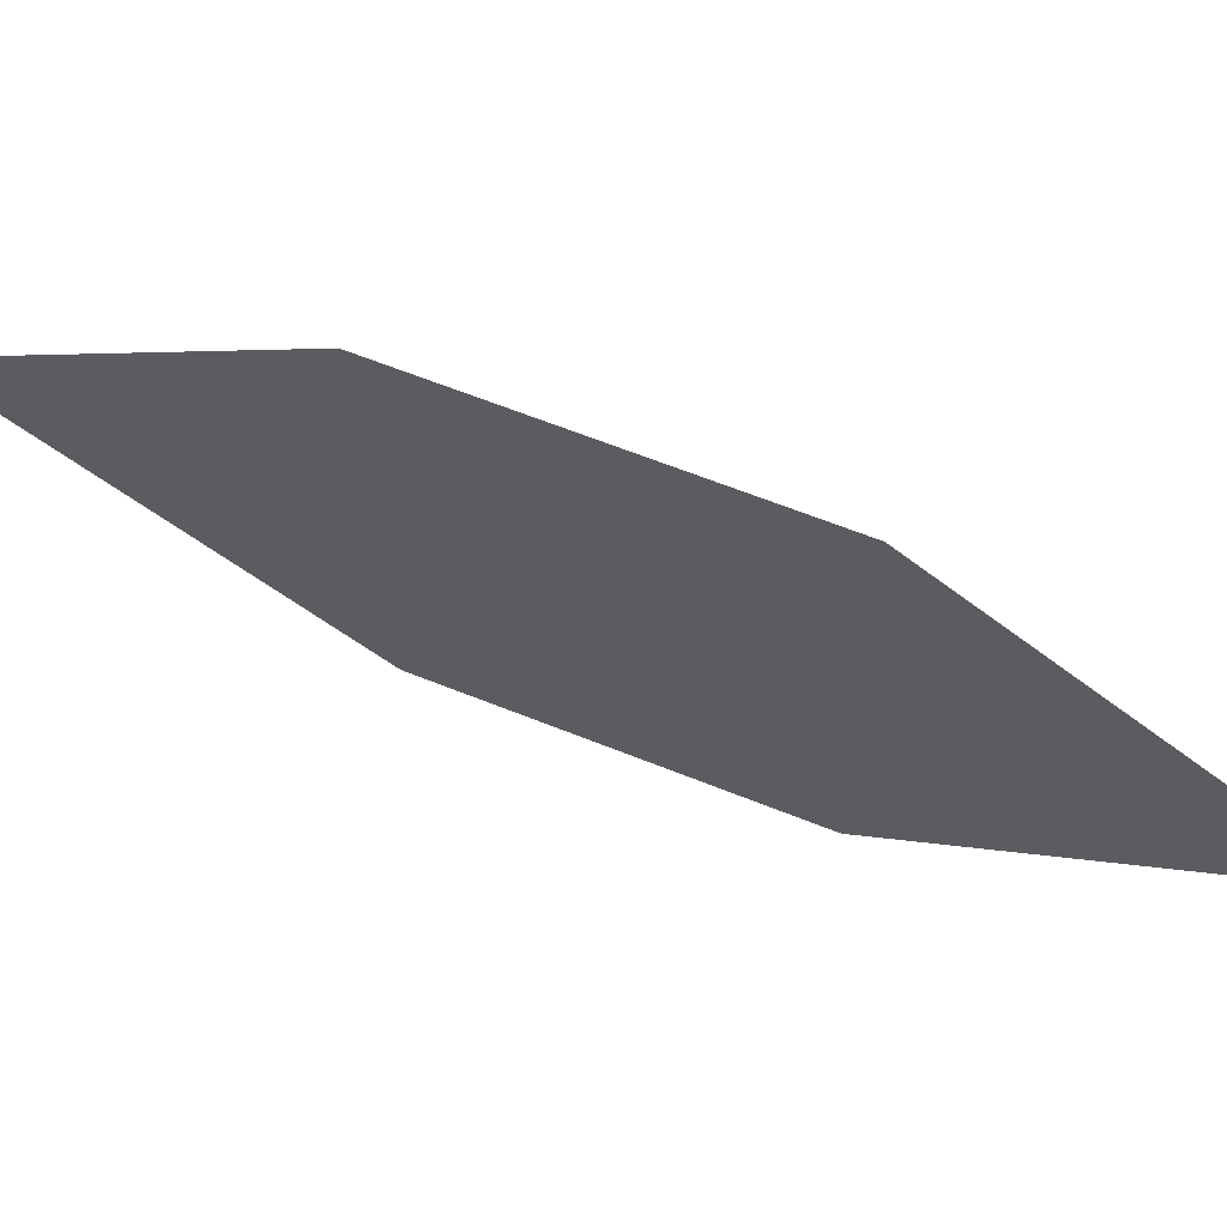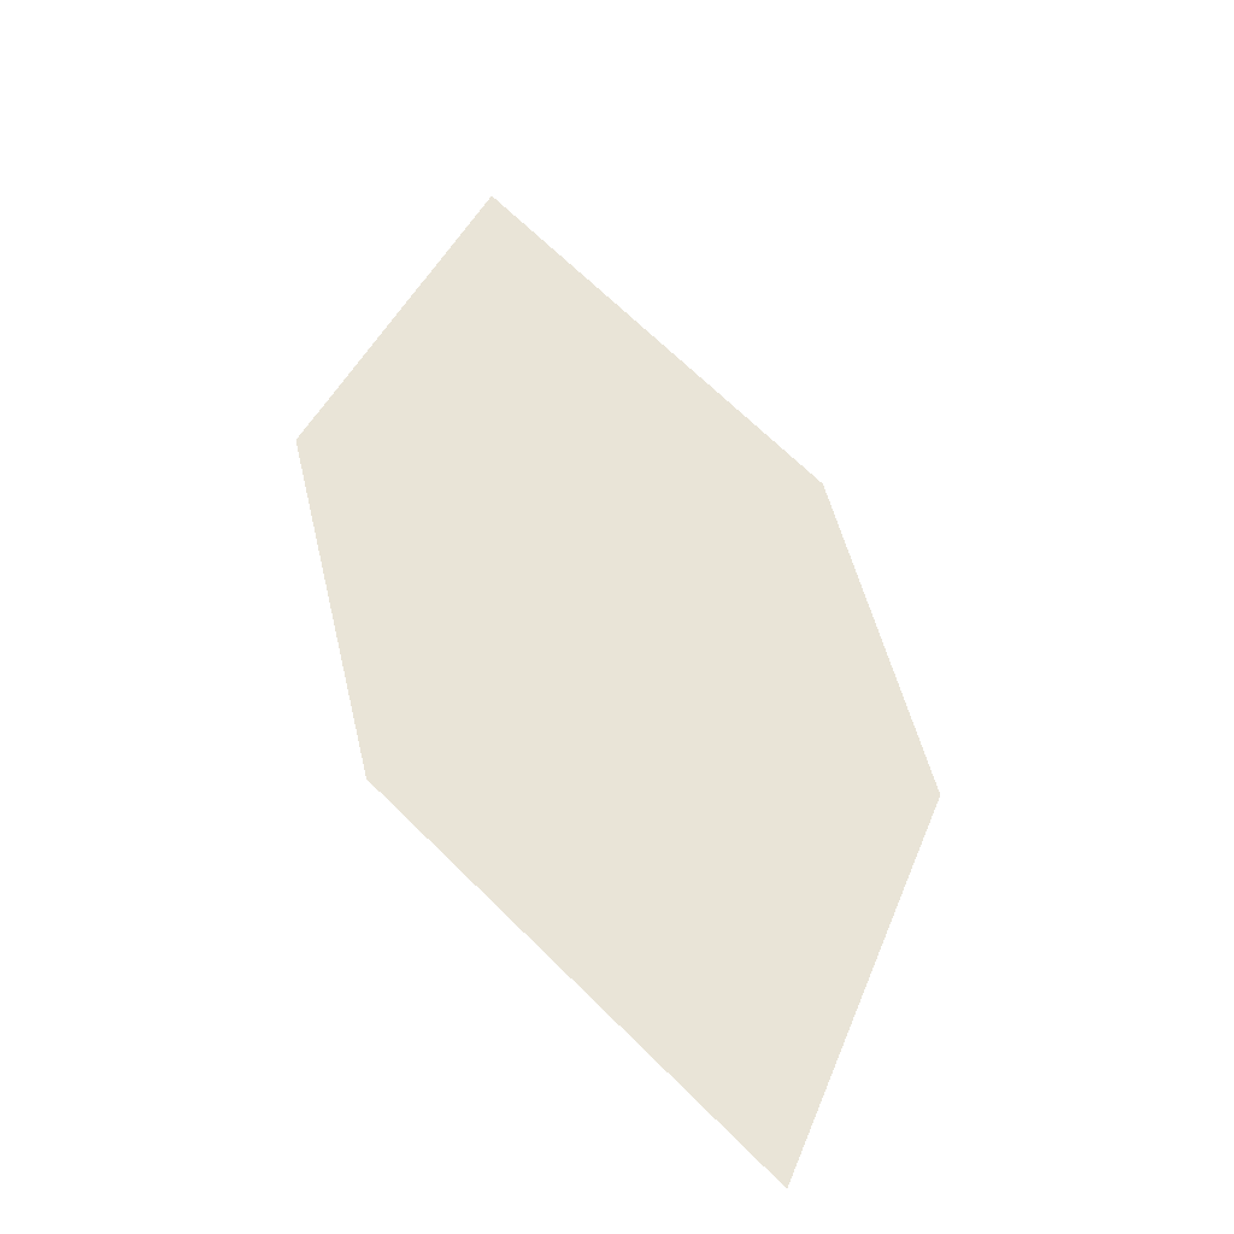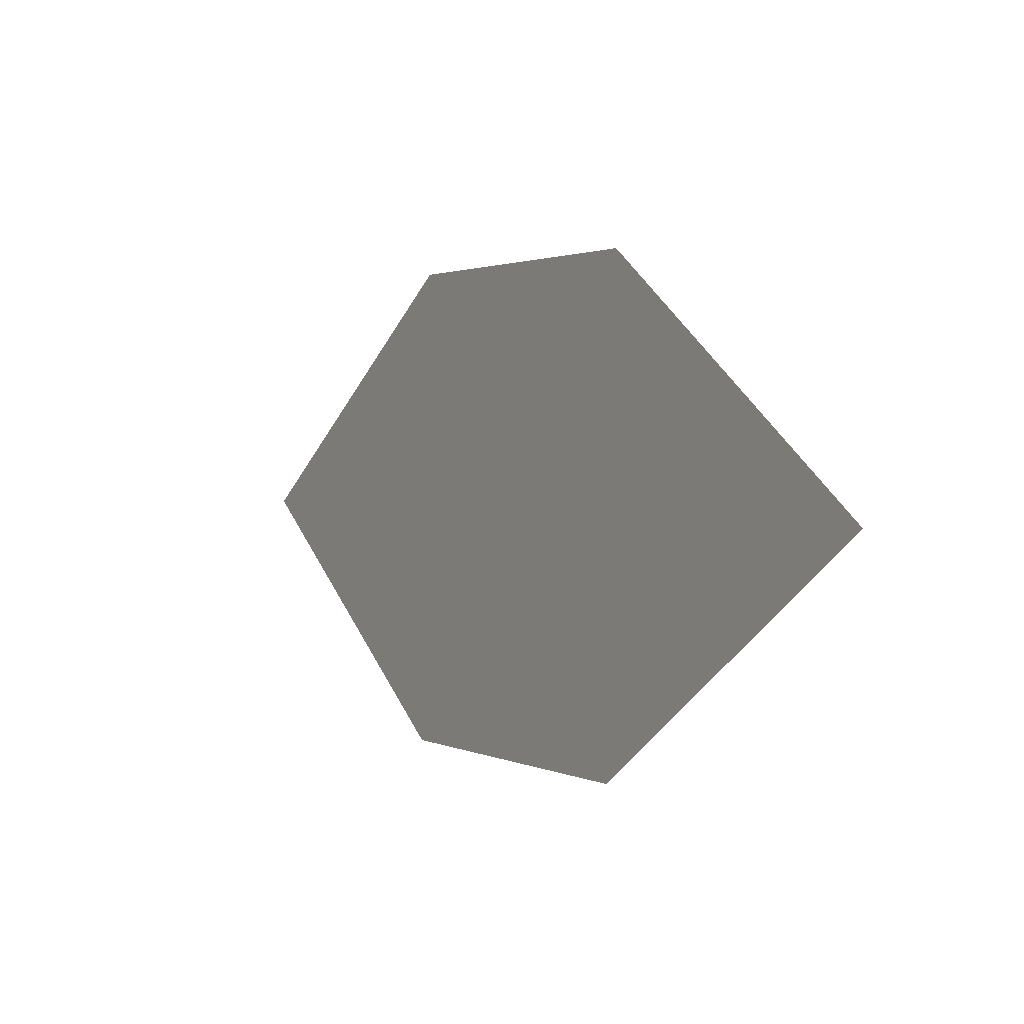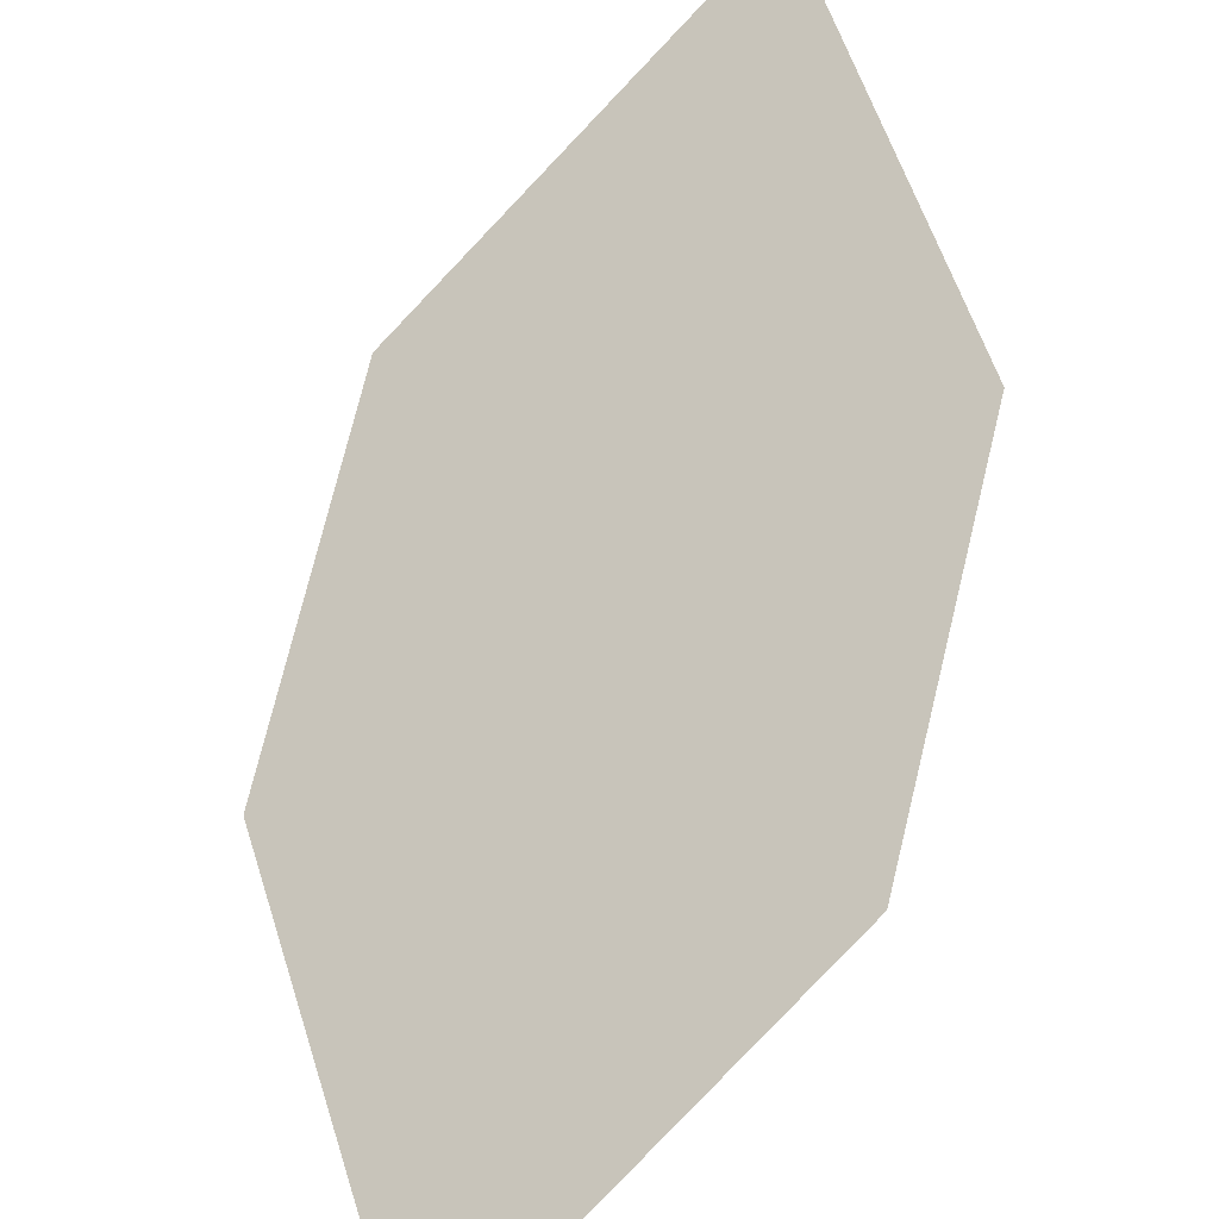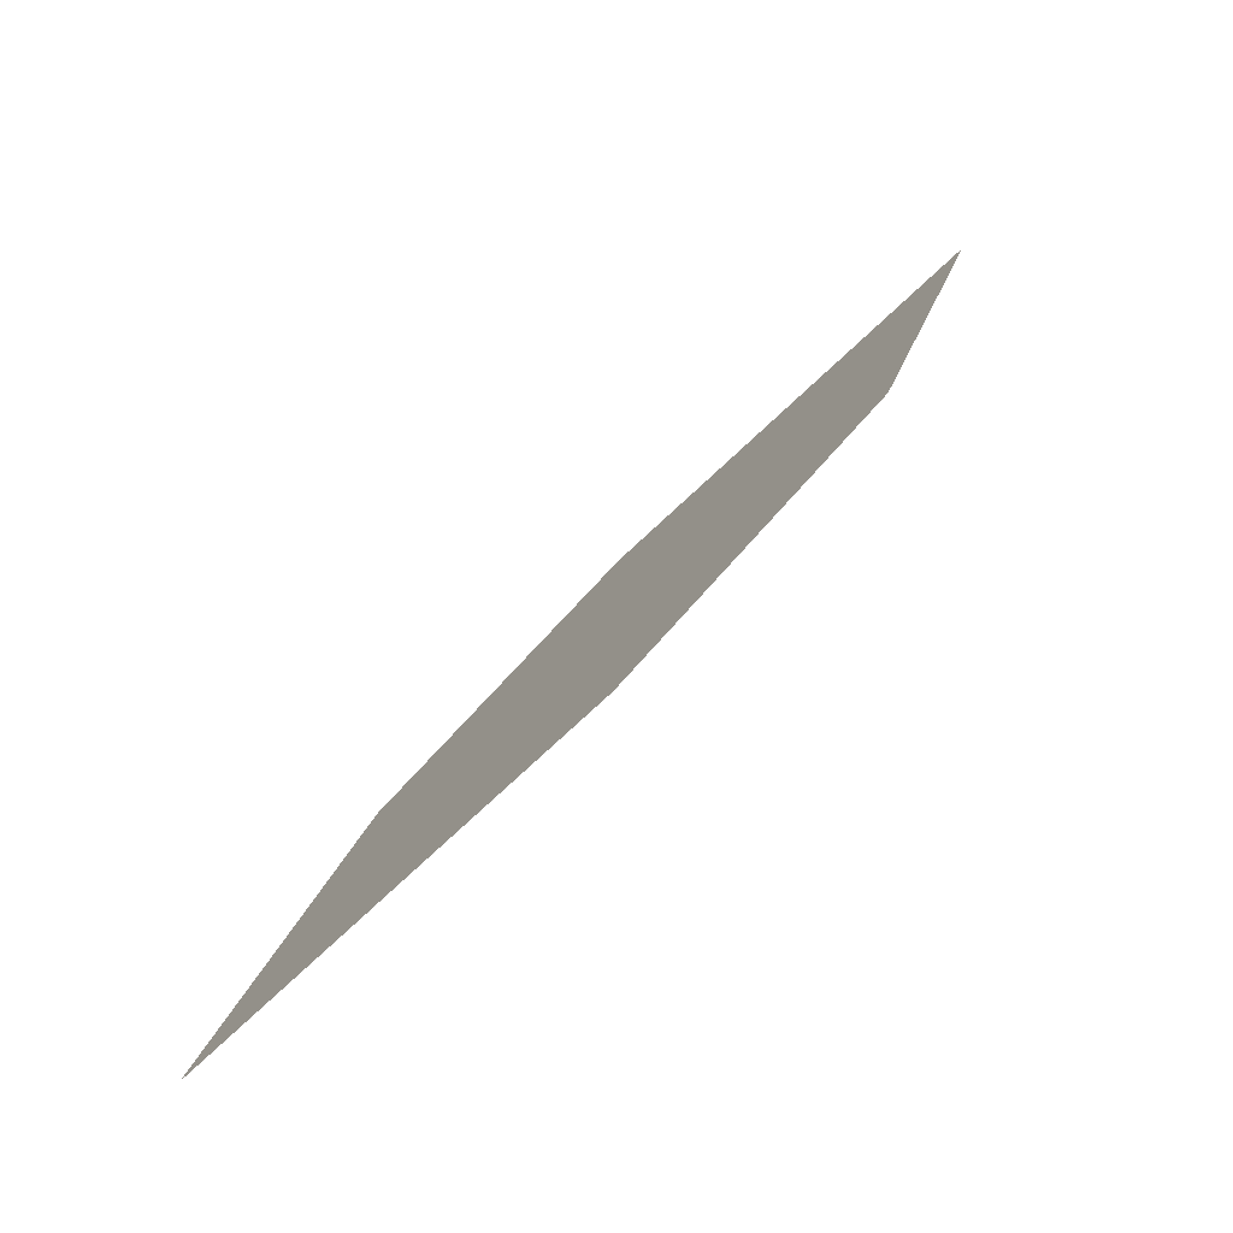
<metadata>
{"format":"obj","ext":"obj","renderer":"f3d","projection":"perspective","resolution":1024,"background":"white","views":[{"elev":-44.7,"azim":-65.6,"up":"+Z"},{"elev":-74.1,"azim":-32.2,"up":"+Y"},{"elev":-67.0,"azim":66.7,"up":"+Y"},{"elev":53.6,"azim":46.5,"up":"+Z"},{"elev":-39.8,"azim":-139.1,"up":"+Y"}]}
</metadata>
<code>
o leaves.077
v -0.006935 0.01986 0.8911
v -0.06072 0.0459 0.8965
v -0.001348 0.07174 0.9207
v -0.07923 0.1368 0.9436
v -0.08482 0.08486 0.914
v -0.02545 0.1107 0.9382
f 1 4 5 2
f 1 3 6 4

</code>
